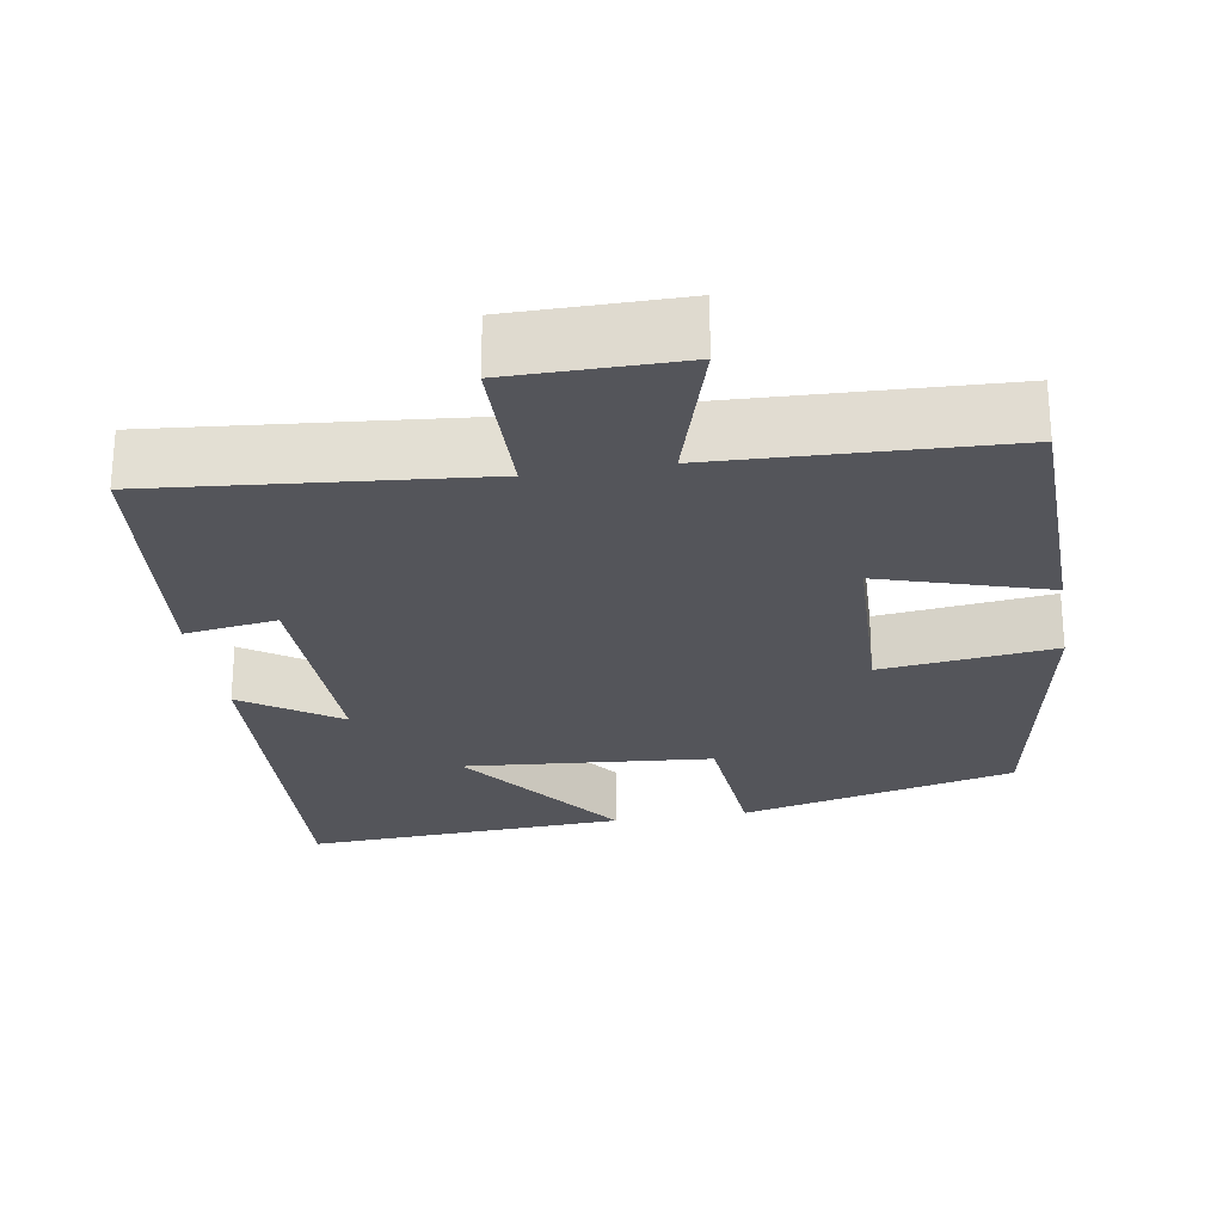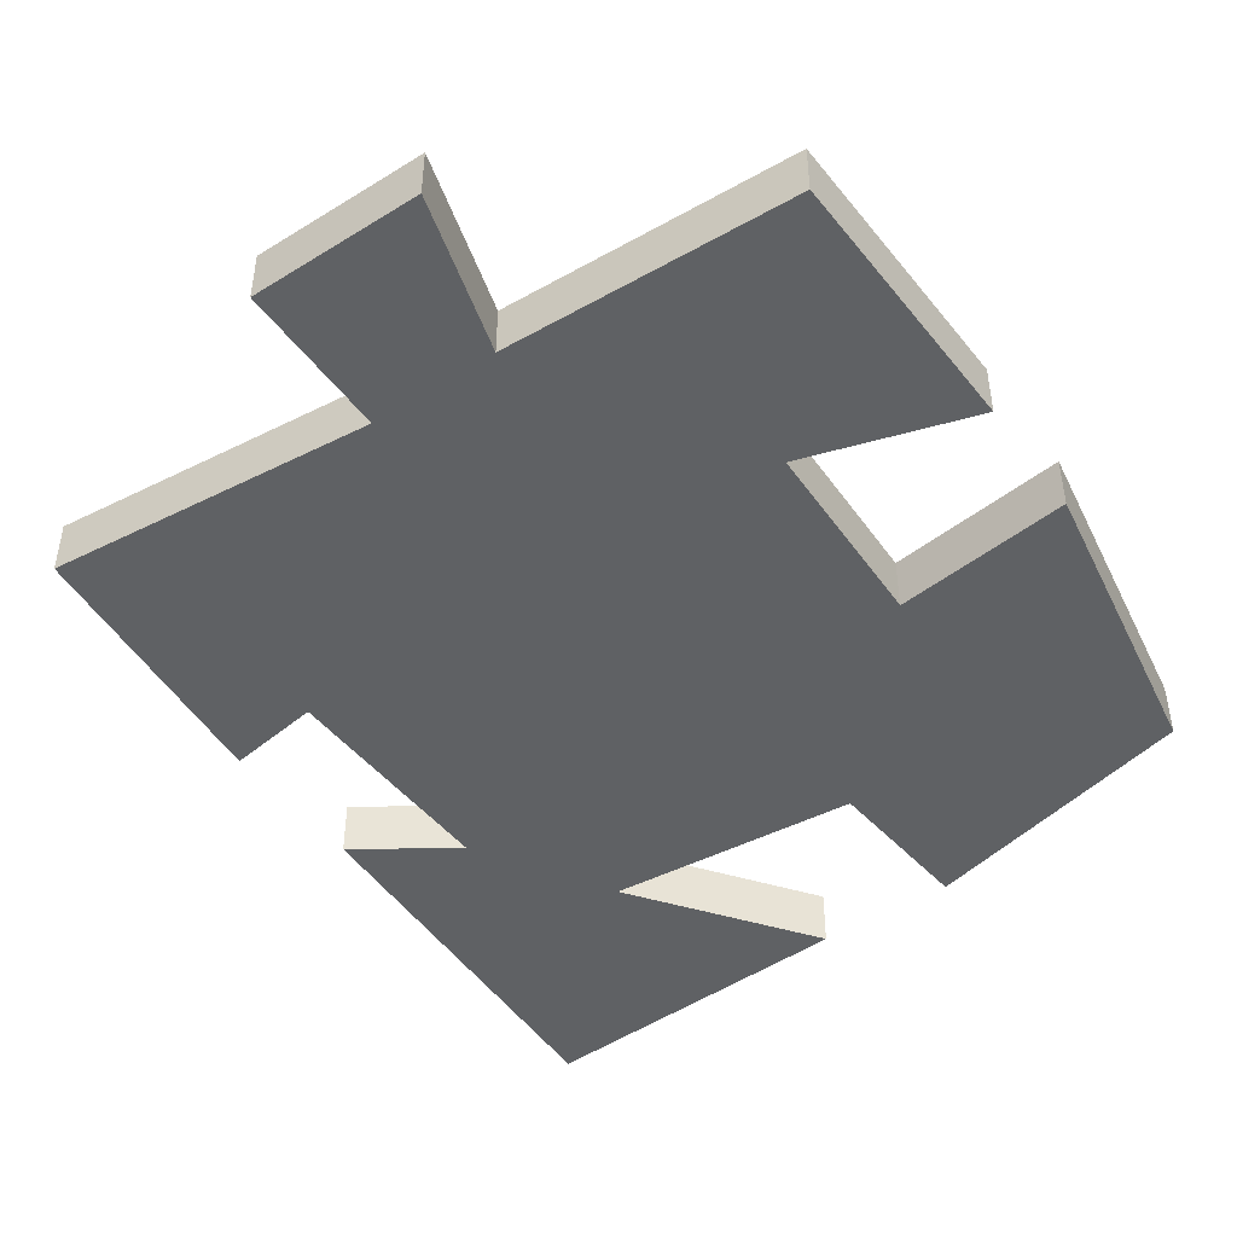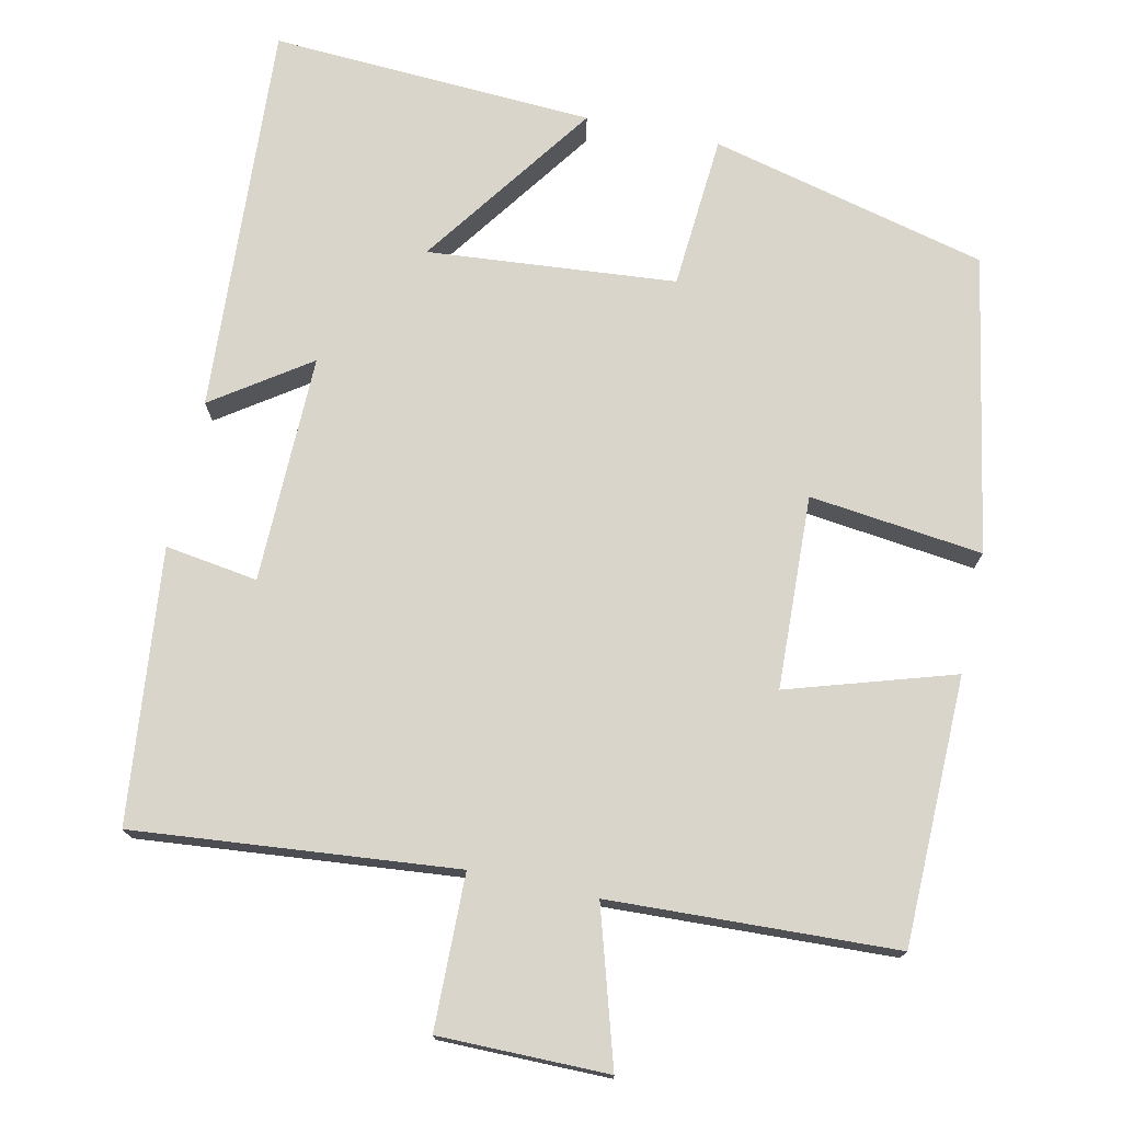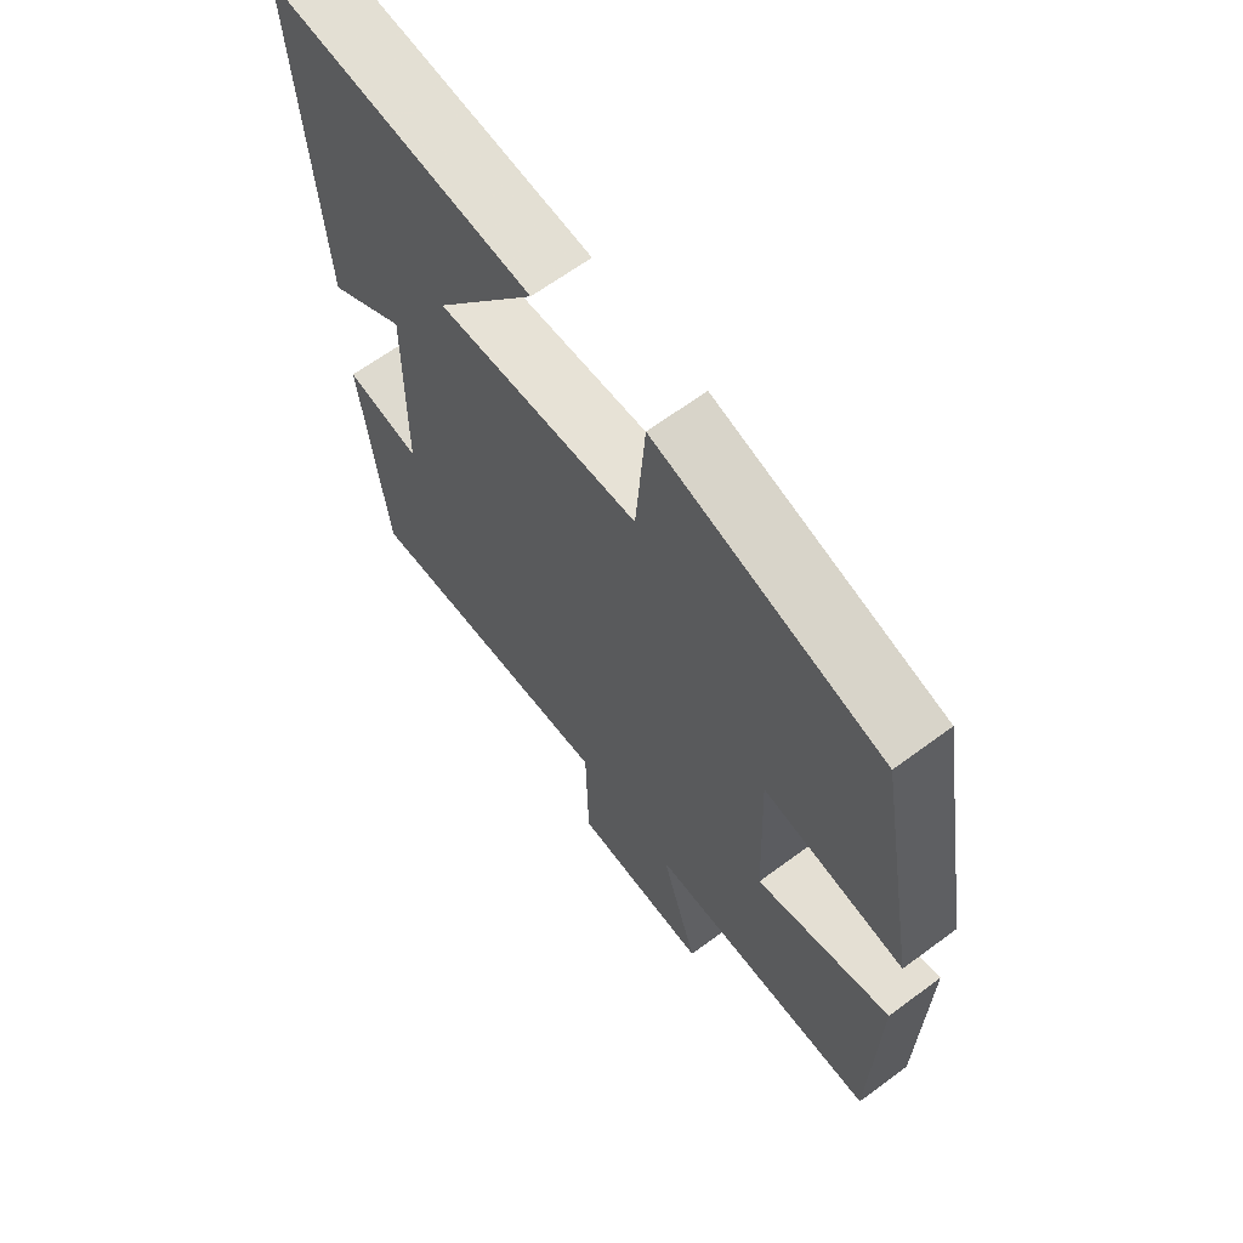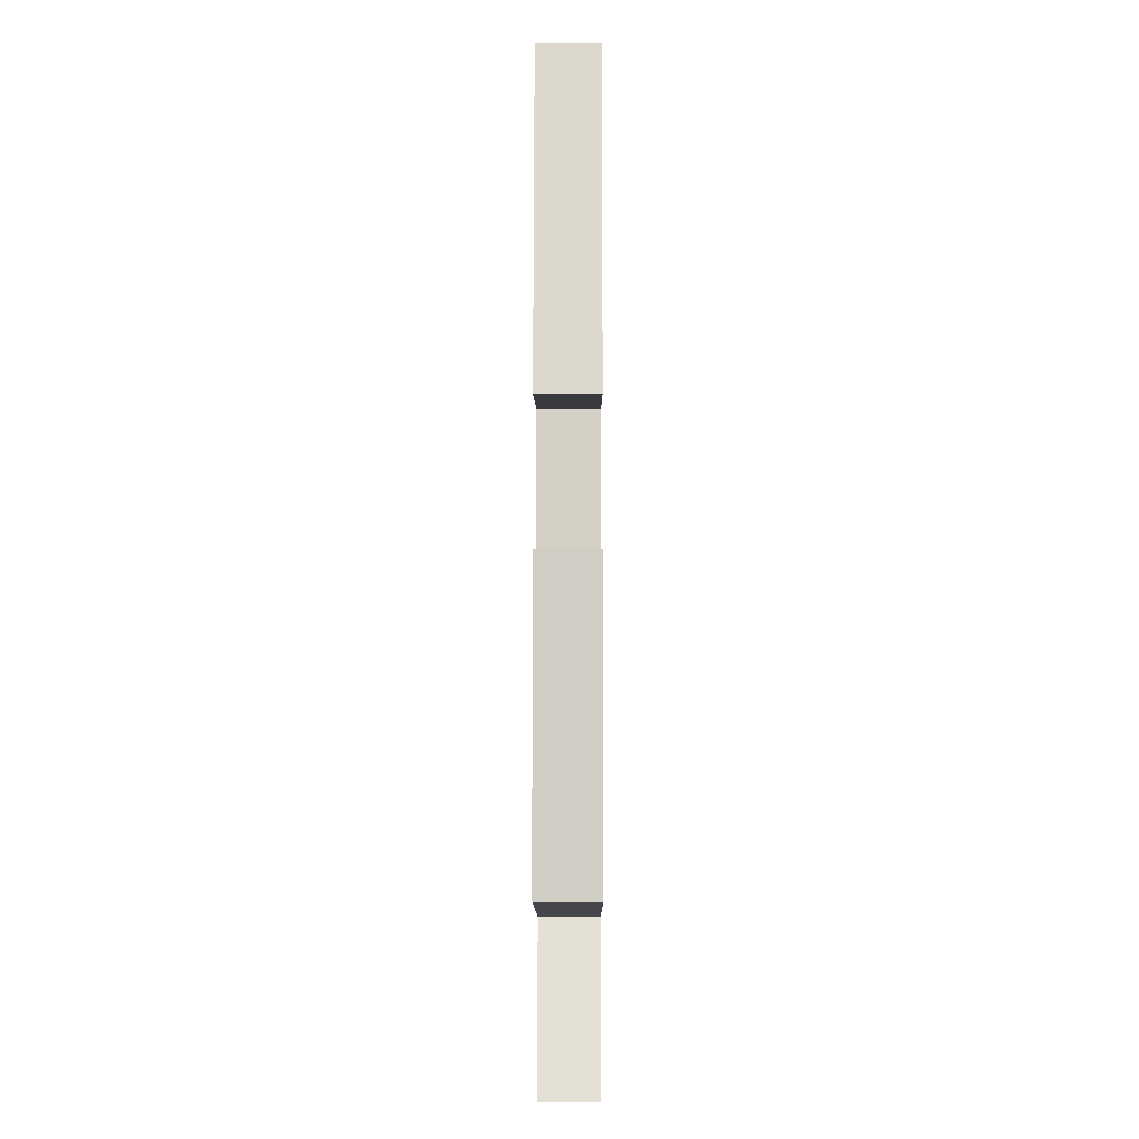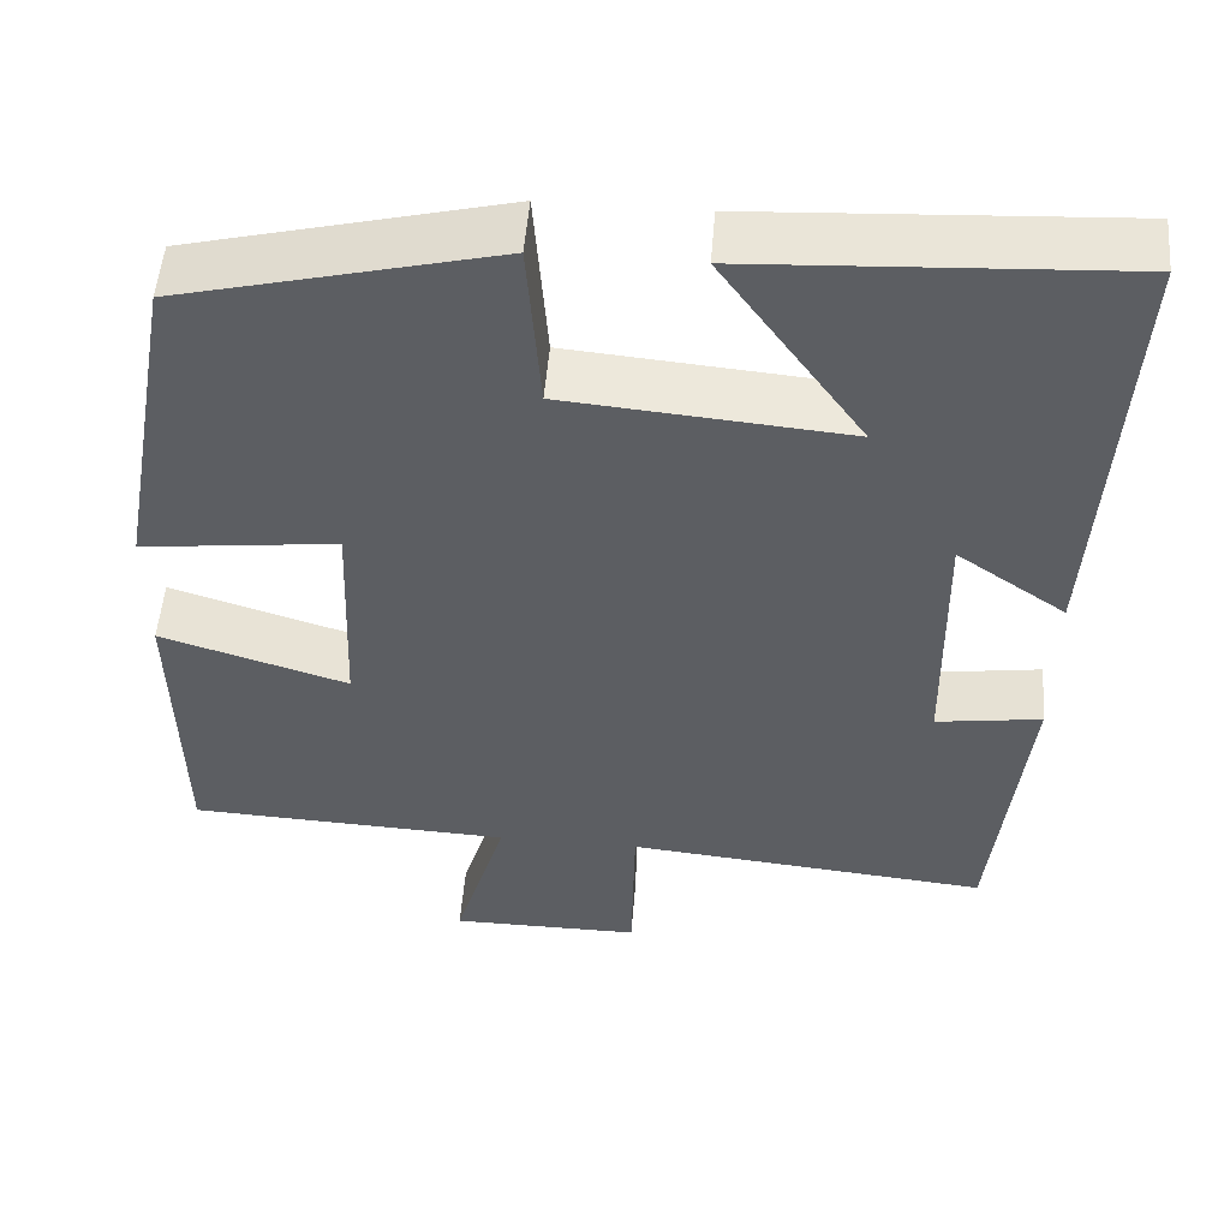
<metadata>
{"format":"obj","ext":"obj","renderer":"f3d","projection":"perspective","resolution":1024,"background":"white","views":[{"elev":-25.0,"azim":-170.5,"up":"+Y"},{"elev":-46.0,"azim":-144.7,"up":"+Y"},{"elev":74.5,"azim":-167.8,"up":"+Y"},{"elev":64.9,"azim":-126.7,"up":"+Z"},{"elev":-7.4,"azim":-89.8,"up":"+Z"},{"elev":52.1,"azim":4.6,"up":"+Z"}]}
</metadata>
<code>
v 0.531 0.07 0.523
v 0.5 0.07 0.01
v 0.375 0.07 0.096
v 0.379 0.07 -0.202
v 0.5 0.07 -0.184
v 0.462 0.07 -0.54
v 0.043 0.07 -0.5
v 0.039 0.07 -0.7
v -0.181 0.07 -0.7
v -0.121 0.07 -0.5
v -0.494 0.07 -0.484
v -0.5 0.07 -0.135
v -0.284 0.07 -0.202
v -0.274 0.07 0.05
v -0.5 0.07 0.023
v -0.43 0.07 0.411
v -0.068 0.07 0.5
v -0.053 0.07 0.299
v 0.271 0.07 0.271
v 0.108 0.07 0.5
v 0.531 0 0.523
v 0.5 0 0.01
v 0.375 0 0.096
v 0.379 0 -0.202
v 0.5 0 -0.184
v 0.462 0 -0.54
v 0.043 0 -0.5
v 0.039 0 -0.7
v -0.181 0 -0.7
v -0.121 0 -0.5
v -0.494 0 -0.484
v -0.5 0 -0.135
v -0.284 0 -0.202
v -0.274 0 0.05
v -0.5 0 0.023
v -0.43 0 0.411
v -0.068 0 0.5
v -0.053 0 0.299
v 0.271 0 0.271
v 0.108 0 0.5
f 19 20 1 2
f 15 16 17 18
f 14 15 18 19
f 13 14 19
f 10 11 12 13
f 10 13 19
f 7 8 9 10
f 7 10 19
f 4 5 6 7
f 3 4 7 19
f 2 3 19
f 22 21 40 39
f 38 37 36 35
f 39 38 35 34
f 39 34 33
f 33 32 31 30
f 39 33 30
f 30 29 28 27
f 39 30 27
f 27 26 25 24
f 39 27 24 23
f 39 23 22
f 1 21 22 2
f 2 22 23 3
f 3 23 24 4
f 4 24 25 5
f 5 25 26 6
f 6 26 27 7
f 7 27 28 8
f 8 28 29 9
f 9 29 30 10
f 10 30 31 11
f 11 31 32 12
f 12 32 33 13
f 13 33 34 14
f 14 34 35 15
f 15 35 36 16
f 16 36 37 17
f 17 37 38 18
f 18 38 39 19
f 19 39 40 20
f 20 40 21 1

</code>
